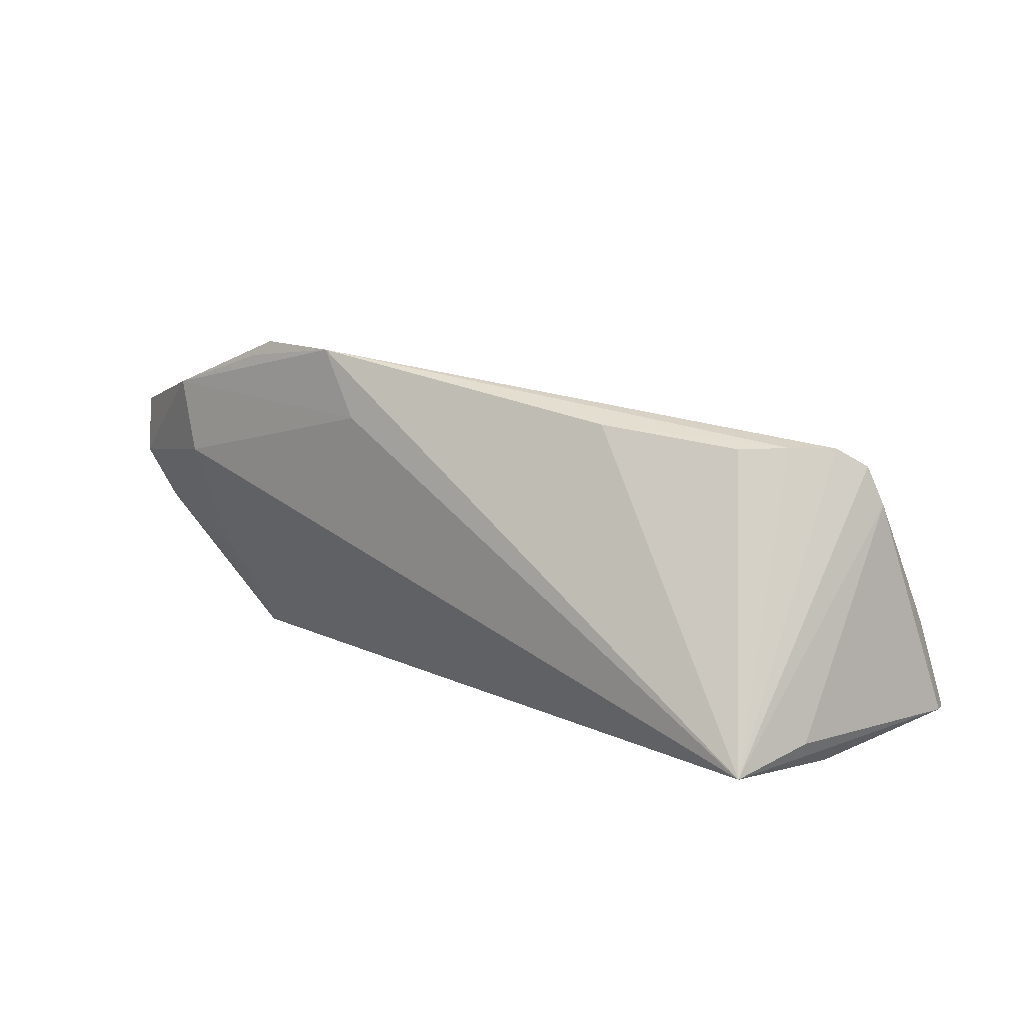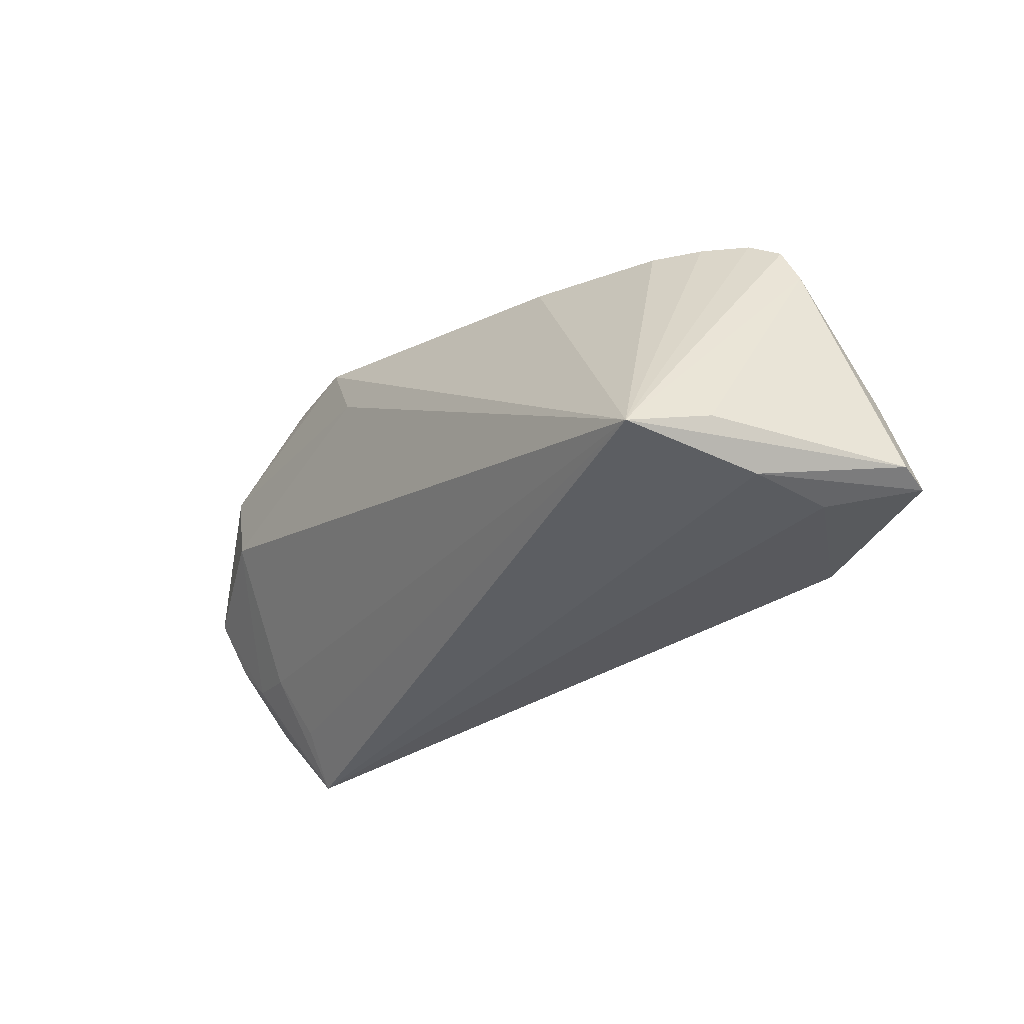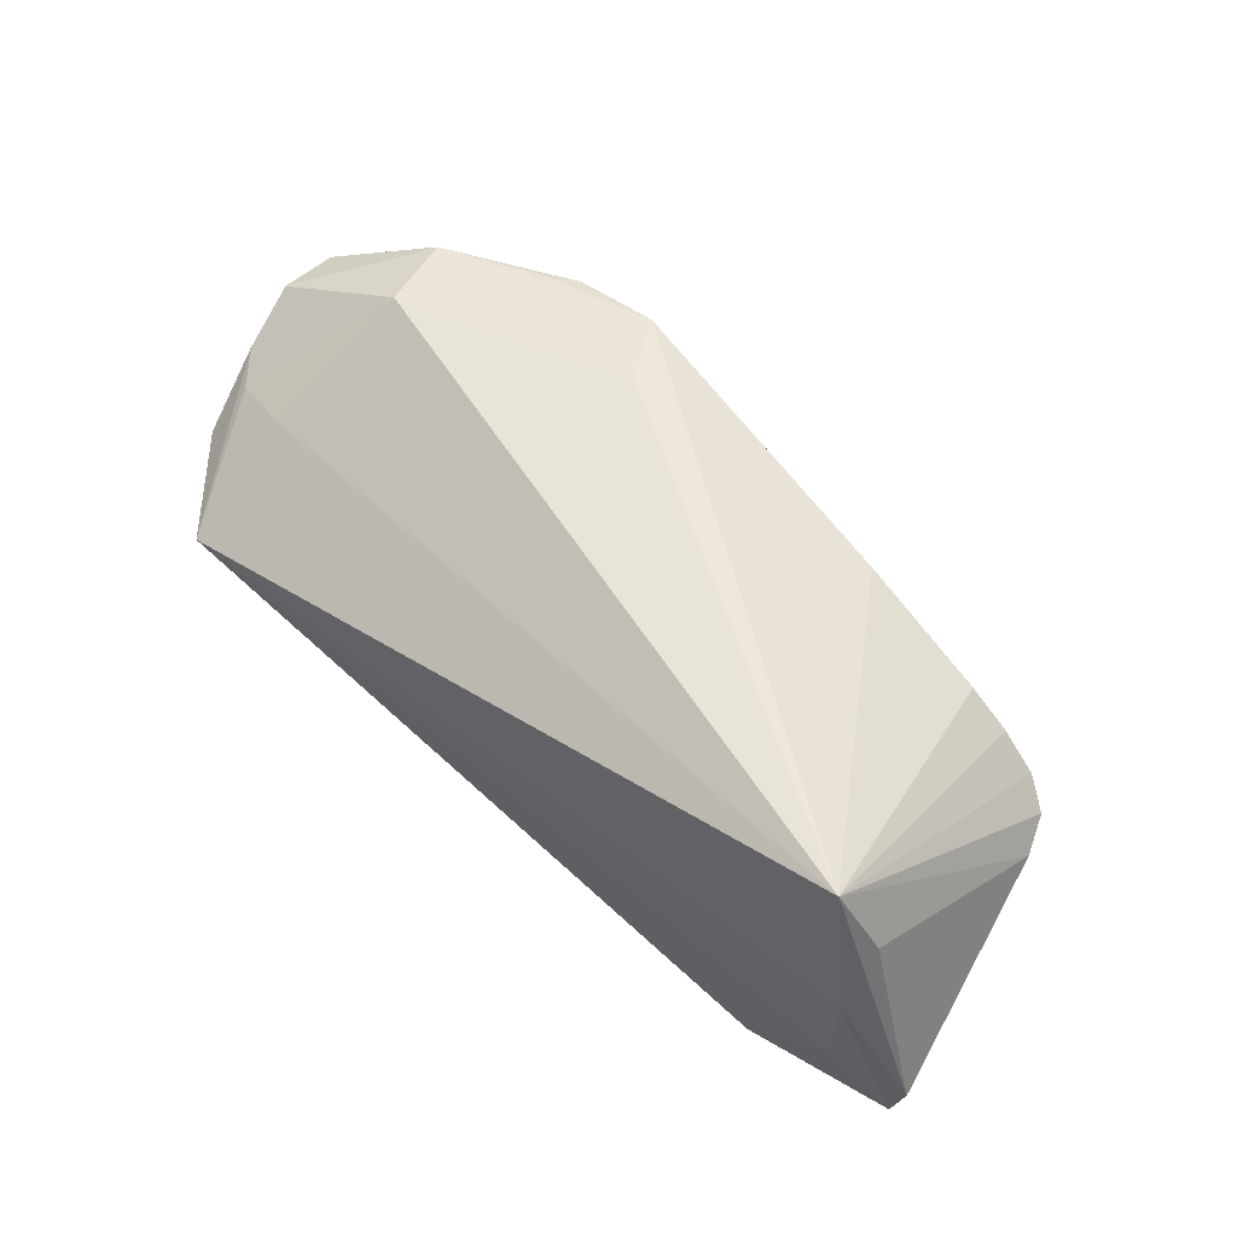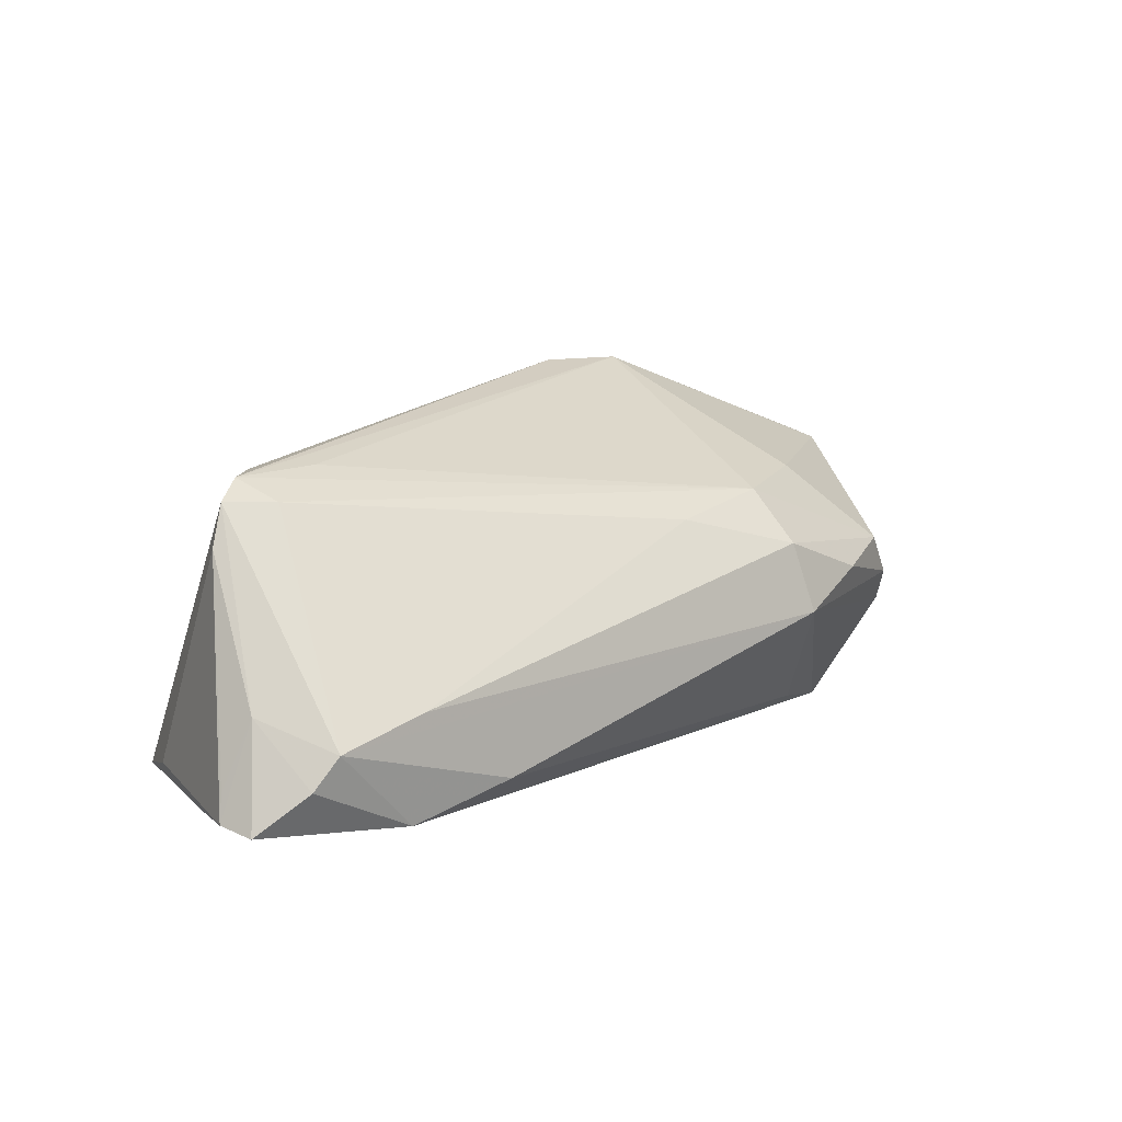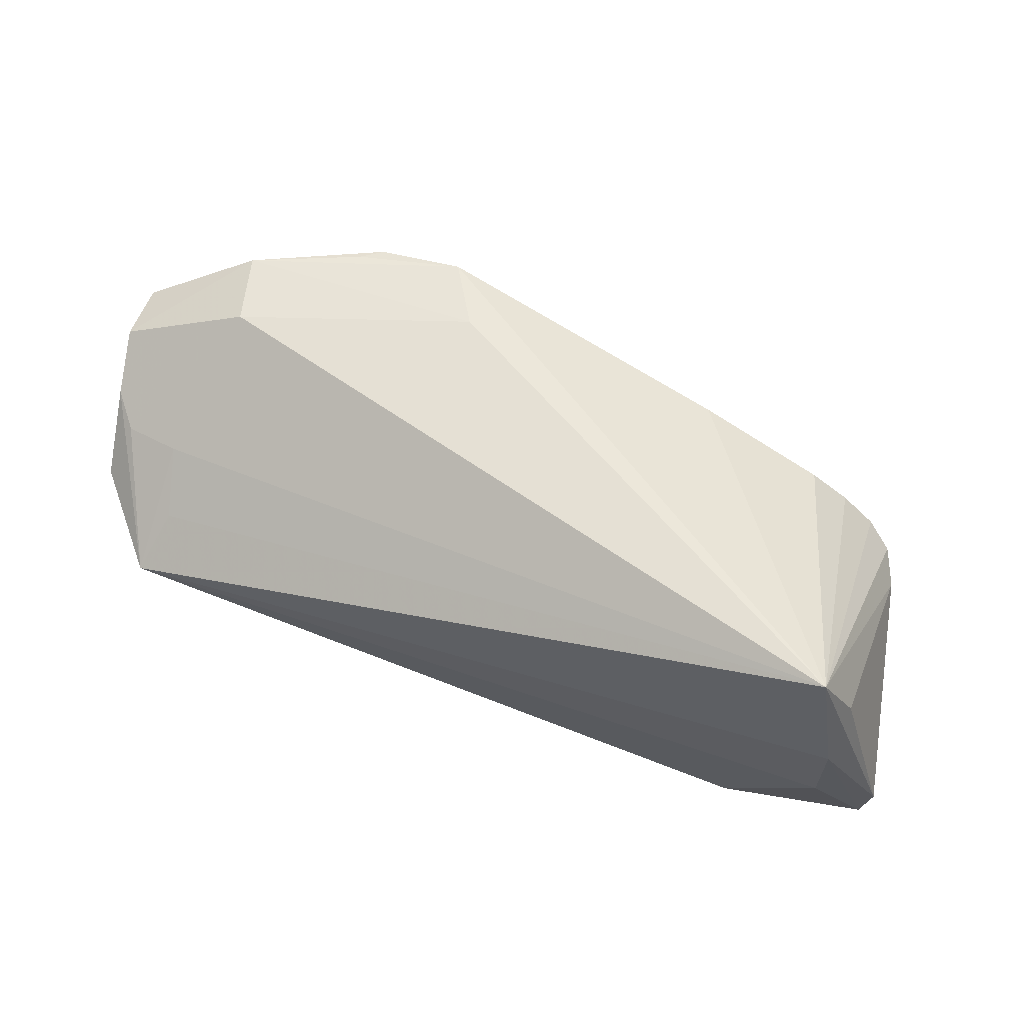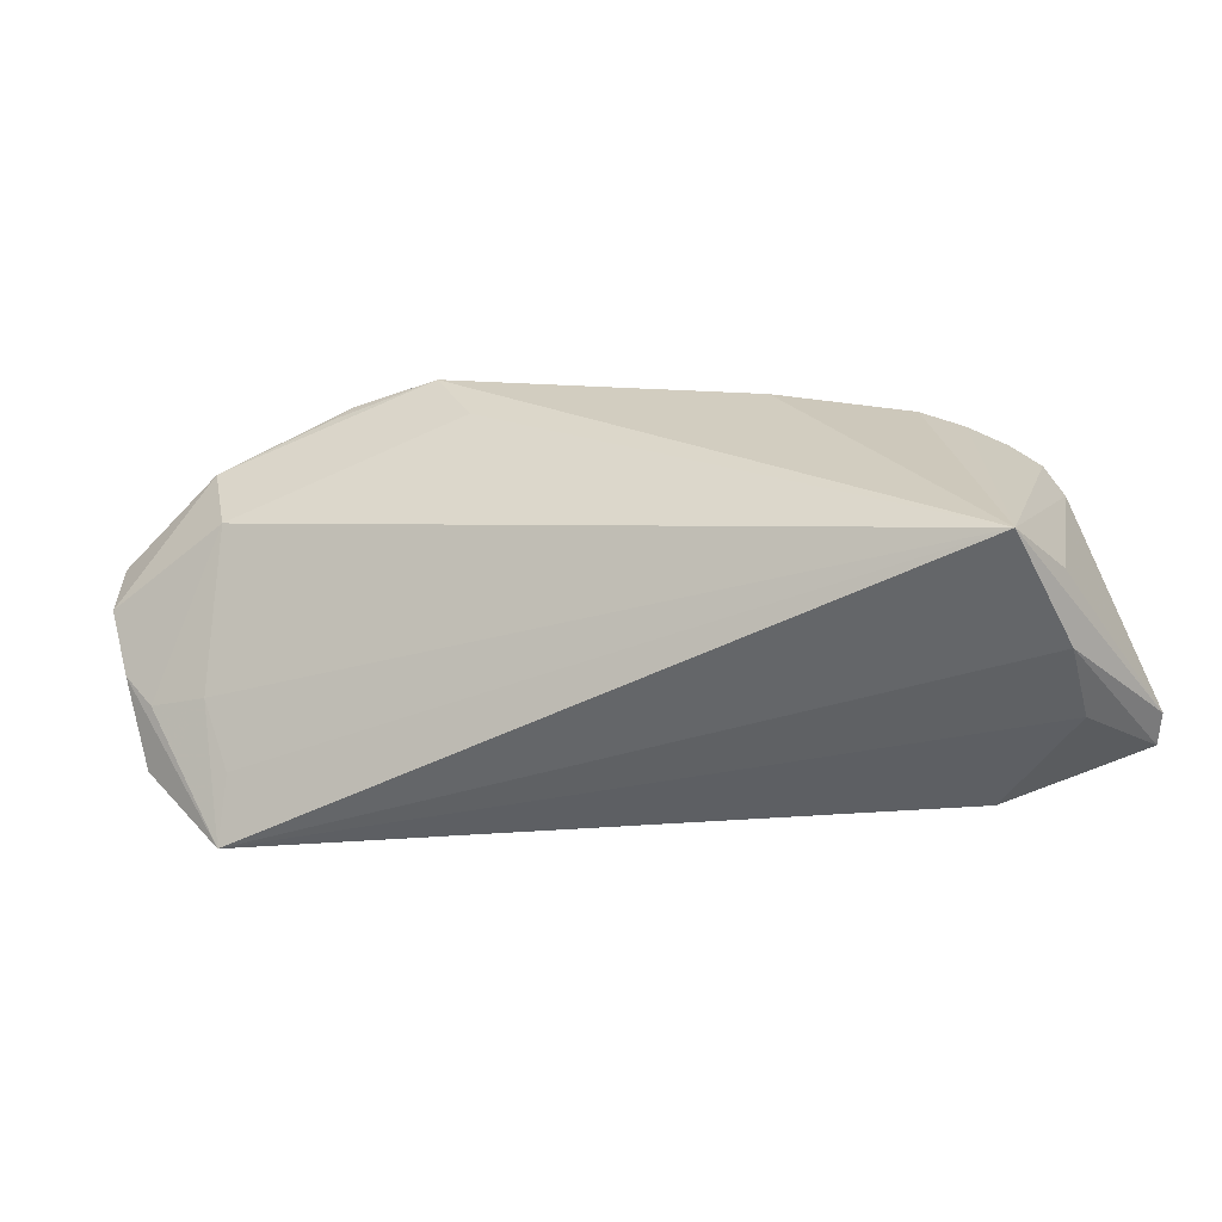
<metadata>
{"format":"obj","ext":"obj","renderer":"f3d","projection":"perspective","resolution":1024,"background":"white","views":[{"elev":13.5,"azim":35.1,"up":"+Y"},{"elev":-34.2,"azim":52.3,"up":"+Y"},{"elev":54.6,"azim":41.2,"up":"+Z"},{"elev":9.2,"azim":138.2,"up":"+Y"},{"elev":61.3,"azim":18.3,"up":"+Z"},{"elev":-45.6,"azim":15.8,"up":"+Y"}]}
</metadata>
<code>
v -0.05175 -0.009789 -0.007652
v -0.03532 -0.002384 -0.0172
v -0.02213 0.008305 -0.0117
v 0.03829 -0.02215 -0.01919
v 0.05686 -0.01679 -0.01109
v 0.05121 -0.01613 -0.01936
v 0.04302 0.01451 0.003552
v 0.04845 -0.01244 -0.02045
v -0.04275 0.01643 0.01858
v -0.05252 -0.007534 0.006782
v 0.05054 0.0121 -0.002555
v -0.03627 -0.0217 -0.005433
v 0.05632 -0.02078 -0.01571
v -0.04924 -0.005325 -0.01097
v 0.04732 0.01428 -0.0004005
v -0.05754 0.01093 0.009722
v -0.04505 -7.524e-05 -0.01259
v 0.0496 -0.02339 -0.006279
v -0.05674 0.01158 0.01129
v 0.03817 0.01439 0.007297
v -0.04572 -0.02339 -0.001572
v -0.02512 -0.006815 -0.01962
v 0.05234 0.007414 -0.003508
v -0.02621 0.02339 0.01859
v -0.04344 -0.0169 0.003377
v 0.05754 -0.01993 -0.01174
v 0.05398 -0.008923 -0.01273
v -0.02303 0.001926 -0.01781
v -0.0407 0.007084 0.01885
v 0.03725 -0.009697 -0.02026
v -0.05479 -0.01191 0.0009003
v 0.04445 0.0117 -0.004327
v -0.01084 0.01493 0.02045
v -0.007875 0.005896 -0.01388
v 0.04644 -0.02148 0.02045
v 0.02546 -0.01895 -0.02045
v -0.05573 -0.003249 0.008163
v 0.0364 0.01476 0.0002967
v 0.05041 -0.01904 0.01132
v 0.02225 0.01651 0.0127
v -0.02888 0.02135 0.01895
v 0.04967 -0.02339 0.004292
v -0.01541 0.02333 0.01988
v -0.03477 0.009826 -0.005797
v -0.05686 0.004136 0.01198
v -0.0452 -0.009294 0.008021
f 35 21 42
f 21 18 42
f 26 35 42
f 40 43 35
f 39 35 26
f 26 23 39
f 39 23 35
f 11 15 35
f 35 23 11
f 17 14 16
f 17 3 28
f 4 18 21
f 21 37 31
f 25 21 35
f 35 46 25
f 25 46 21
f 10 37 21
f 21 46 10
f 15 43 7
f 43 40 7
f 35 15 7
f 24 43 15
f 16 31 45
f 45 31 37
f 37 10 45
f 35 43 33
f 43 9 33
f 8 4 36
f 36 22 8
f 44 17 16
f 3 17 44
f 16 24 44
f 44 24 3
f 18 4 13
f 26 42 13
f 13 42 18
f 21 22 12
f 12 22 36
f 12 4 21
f 36 4 12
f 2 17 28
f 28 22 2
f 14 17 2
f 2 22 14
f 16 14 1
f 1 31 16
f 21 31 1
f 1 22 21
f 14 22 1
f 20 7 40
f 20 40 35
f 35 7 20
f 19 24 16
f 9 24 19
f 16 45 19
f 19 45 9
f 41 9 43
f 43 24 41
f 41 24 9
f 15 3 38
f 38 24 15
f 3 24 38
f 9 45 29
f 35 33 29
f 29 33 9
f 29 45 10
f 29 46 35
f 29 10 46
f 27 11 23
f 27 8 11
f 26 13 27
f 11 8 32
f 32 3 15
f 15 11 32
f 8 27 6
f 6 27 13
f 4 8 6
f 6 13 4
f 5 23 26
f 26 27 5
f 5 27 23
f 30 32 8
f 30 22 28
f 30 8 22
f 28 3 34
f 3 32 34
f 34 30 28
f 32 30 34

</code>
